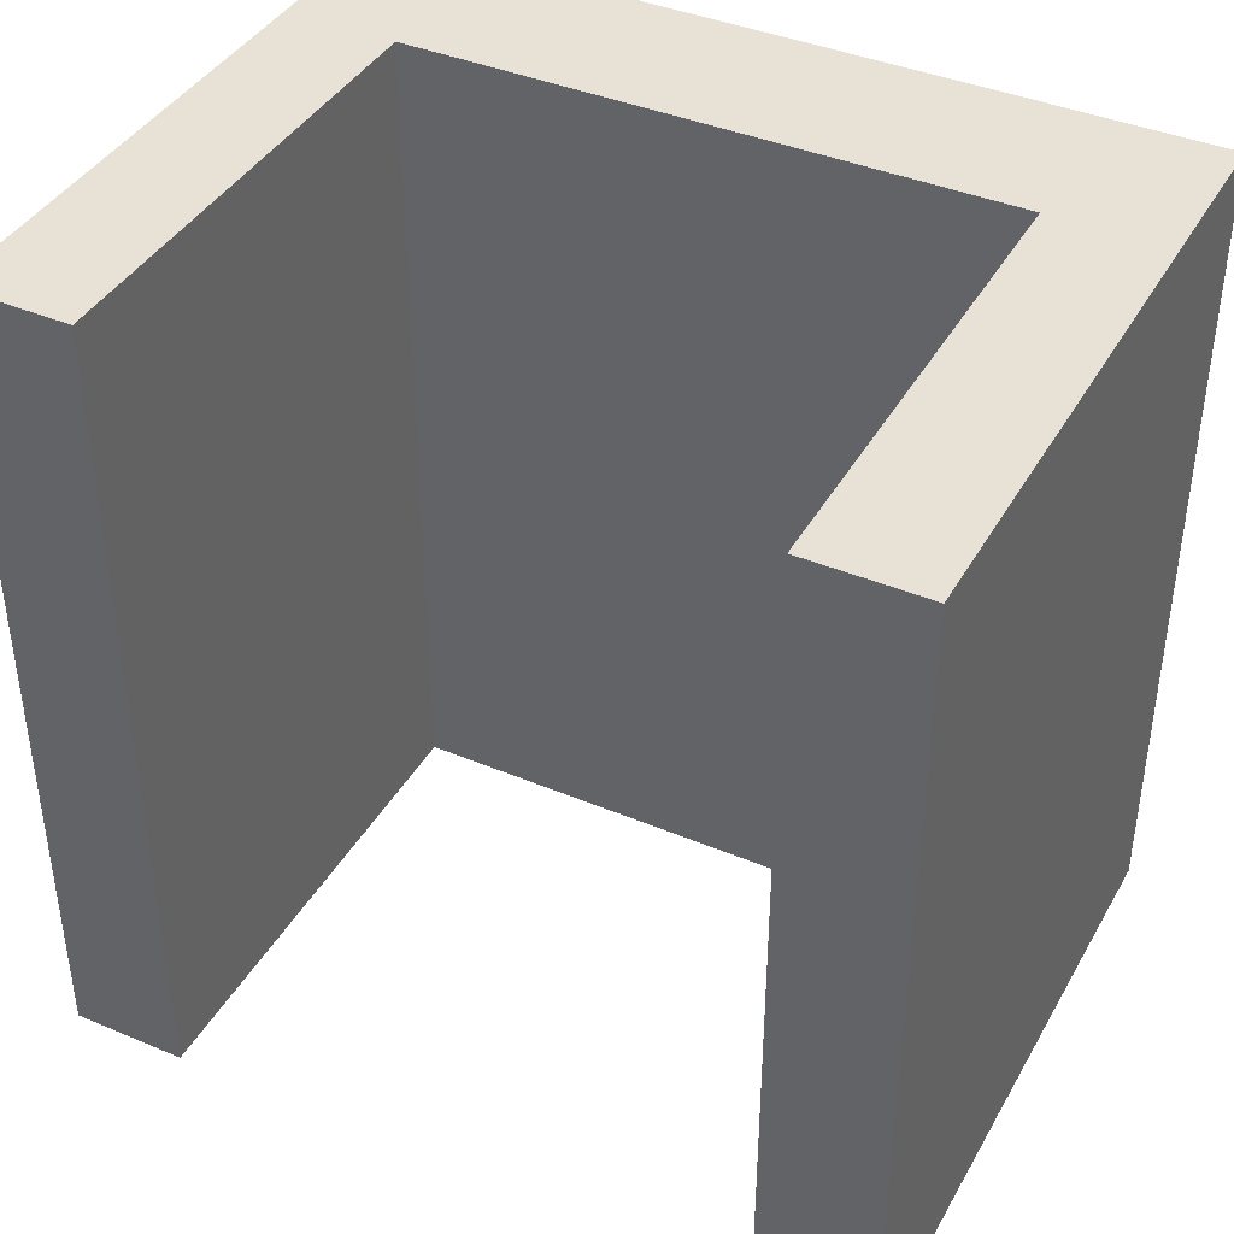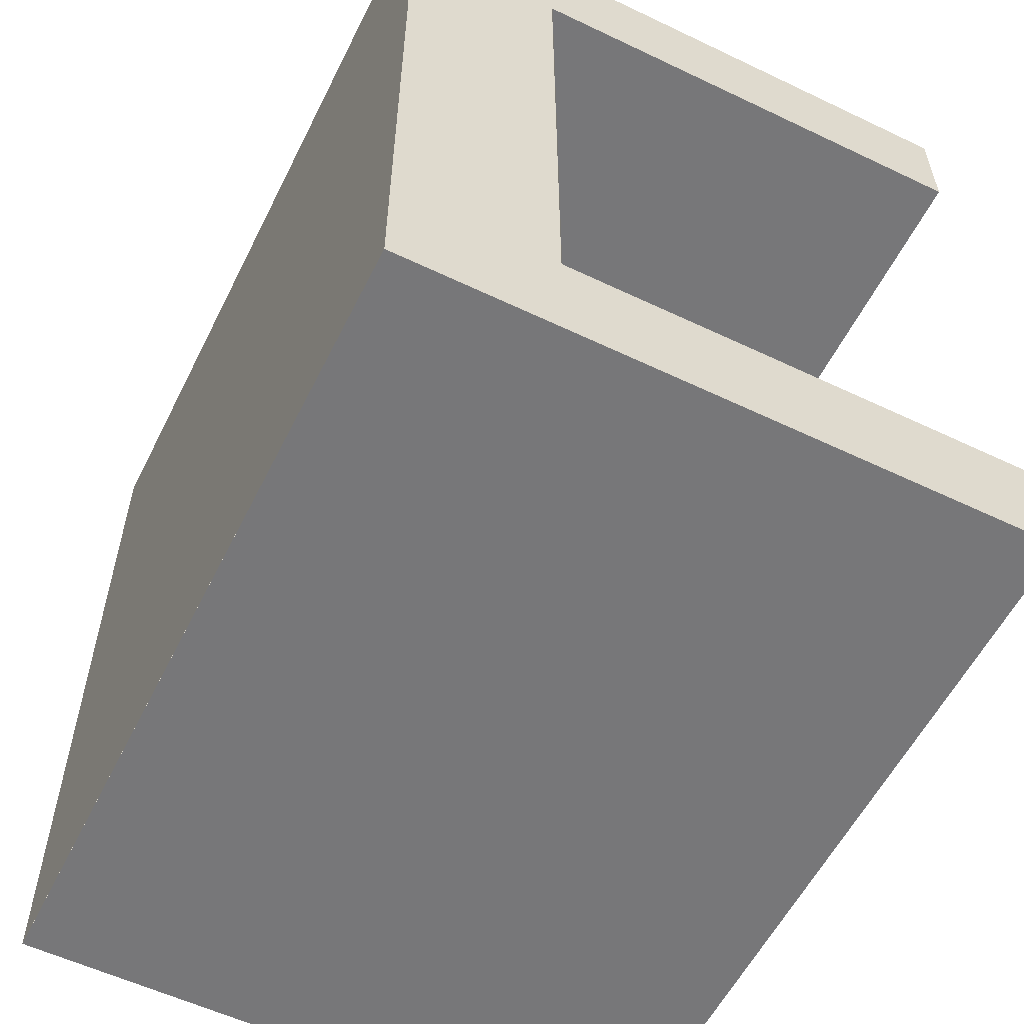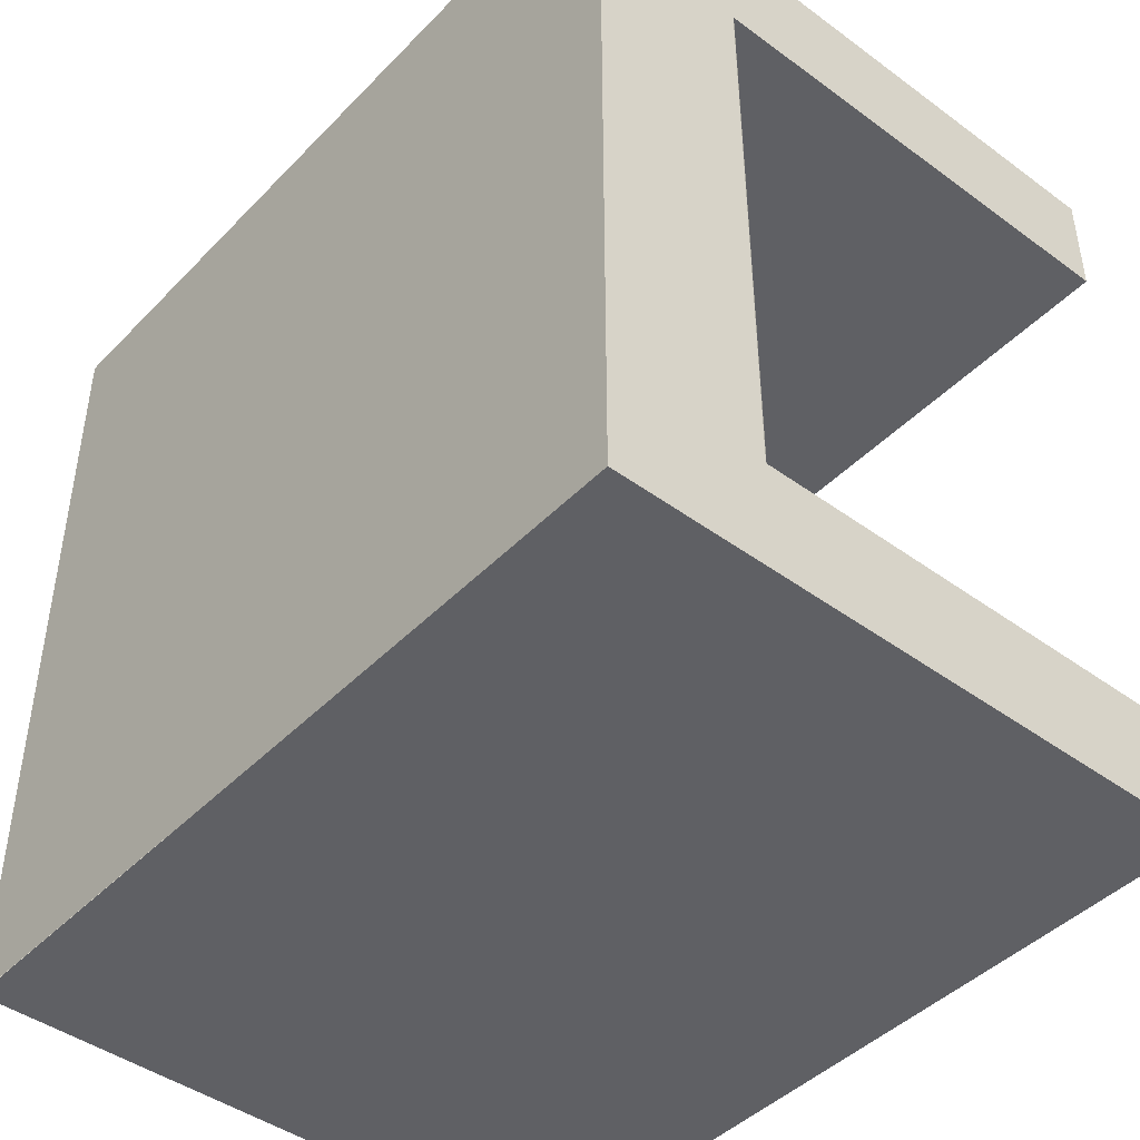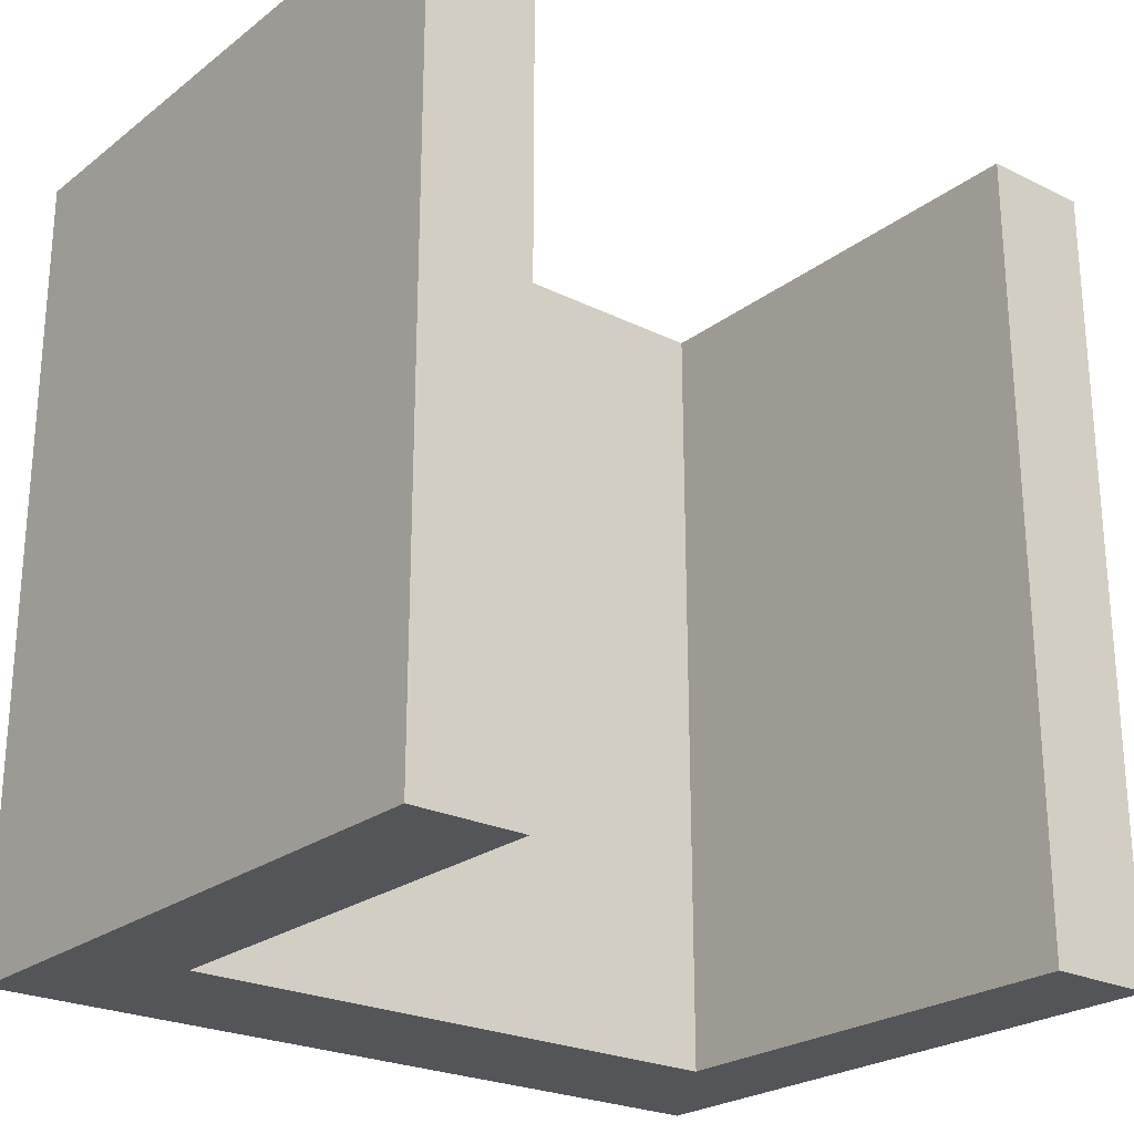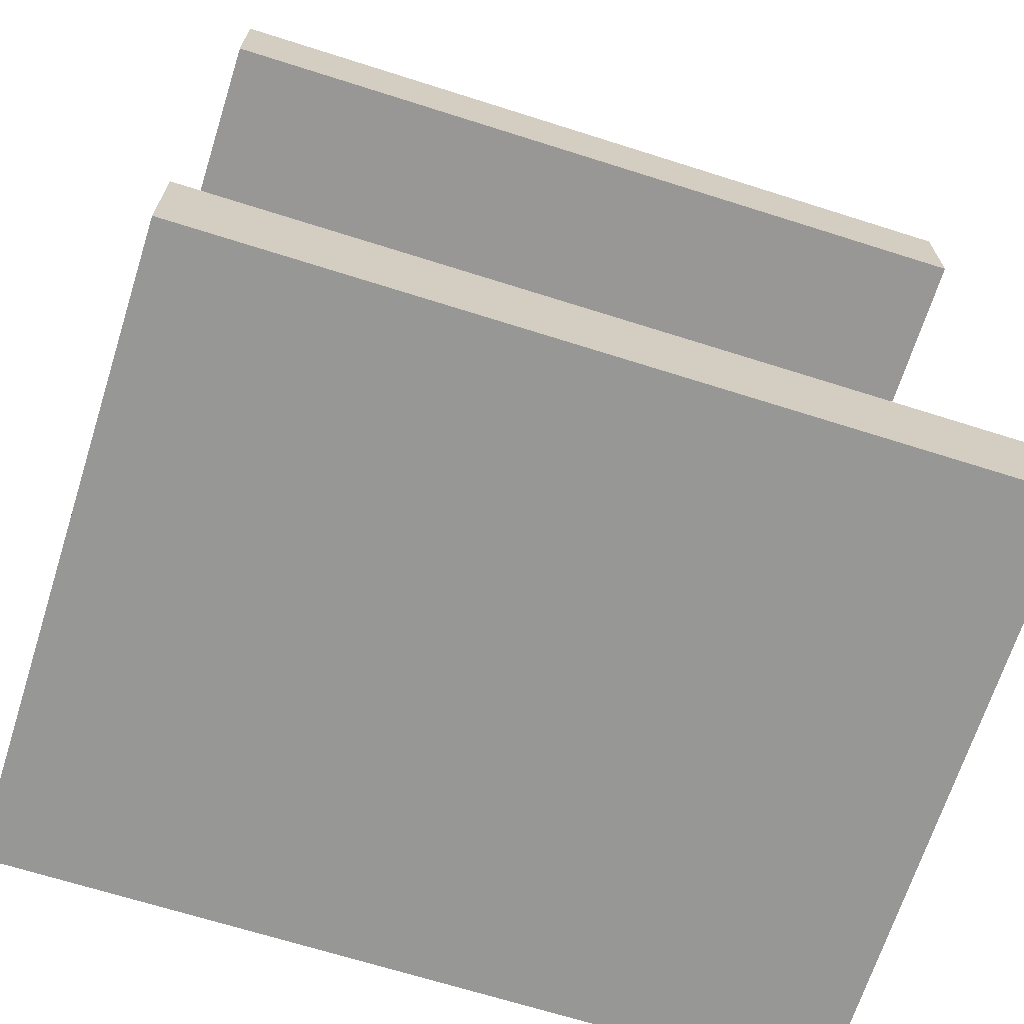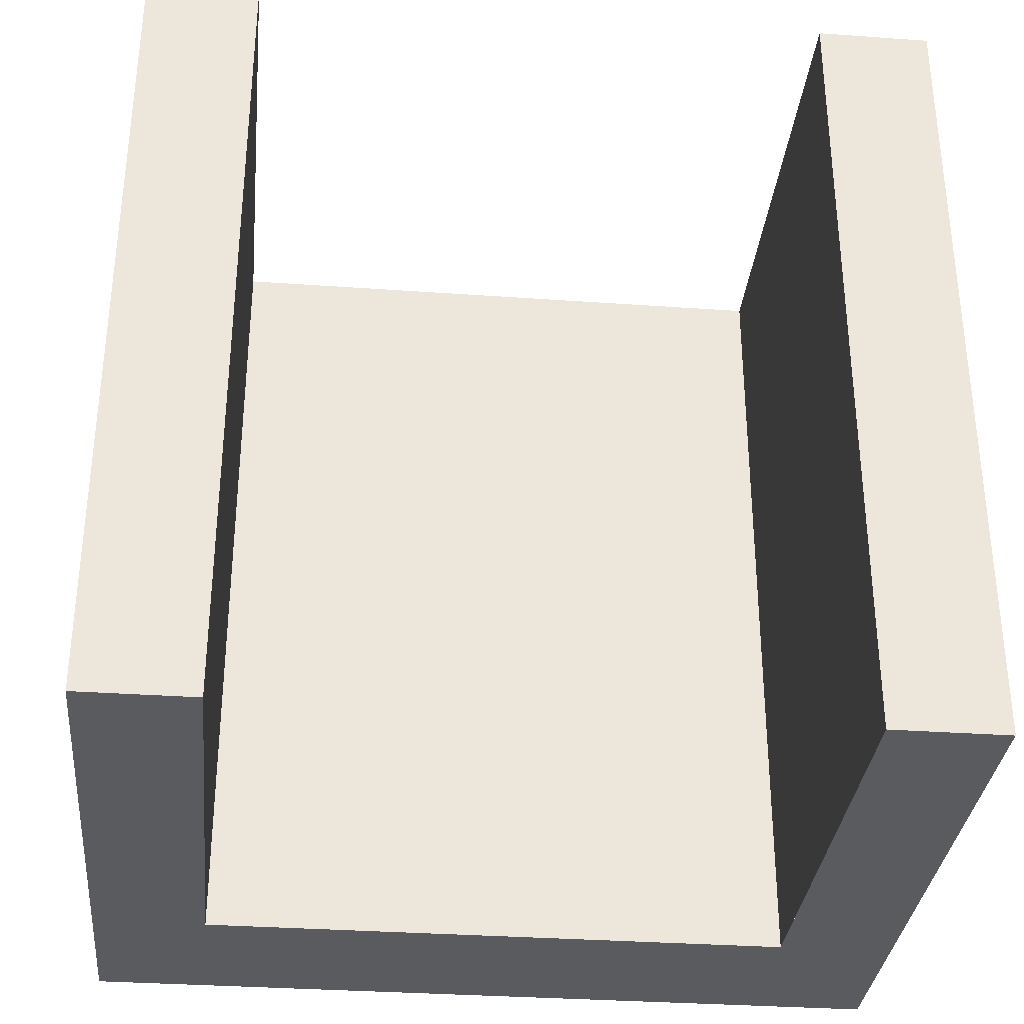
<metadata>
{"format":"obj","ext":"obj","renderer":"f3d","projection":"perspective","resolution":1024,"background":"white","views":[{"elev":40.5,"azim":117.3,"up":"+Z"},{"elev":-57.2,"azim":-26.4,"up":"+Y"},{"elev":-44.4,"azim":-40.5,"up":"+Y"},{"elev":-24.2,"azim":51.0,"up":"+Z"},{"elev":-68.1,"azim":72.4,"up":"+Y"},{"elev":-33.2,"azim":84.4,"up":"+Z"}]}
</metadata>
<code>
o ___.2
v -37.9 -30.22 -36.33
v -37.9 21.5 -36.33
v -37.9 -30.22 36.33
v -37.9 -40.17 -36.33
v -37.9 31.64 -36.33
v -23.84 -40.17 -36.33
v -23.84 -30.22 -36.33
v -23.84 21.5 -36.33
v -23.84 31.64 -36.33
v 18.05 -40.17 -36.33
v 18.05 -30.06 -36.33
v 18.05 21.57 -36.33
v 18.05 31.64 -36.33
v 18.05 -40.17 36.33
v 18.05 -30.06 36.33
v 18.05 21.57 36.33
v 18.05 31.64 36.33
v -23.84 -40.17 36.33
v -23.84 -30.22 36.33
v -23.84 21.5 36.33
v -23.84 31.64 36.33
v -37.9 -40.17 36.33
v -37.9 31.64 36.33
v -23.78 -30.22 -36.33
v -23.78 21.5 -36.33
v -23.78 -30.22 36.33
v -23.78 21.5 36.33
v -37.9 21.5 36.33
v -37.9 -40.14 -36.33
v -37.9 -40.14 36.33
f 3 28 2 1
f 4 1 7 6
f 6 7 11 10
f 5 23 21 9
f 1 2 8 7
f 16 27 25 12
f 9 21 17 13
f 2 5 9 8
f 8 9 13 12
f 10 11 15 14
f 24 25 27 26
f 12 13 17 16
f 14 15 19 18
f 18 19 3 22
f 22 4 6 18
f 11 24 26 15
f 19 20 28 3
f 18 6 10 14
f 16 17 21 20
f 20 21 23 28
f 5 2 28 23
f 1 29 30 3

</code>
